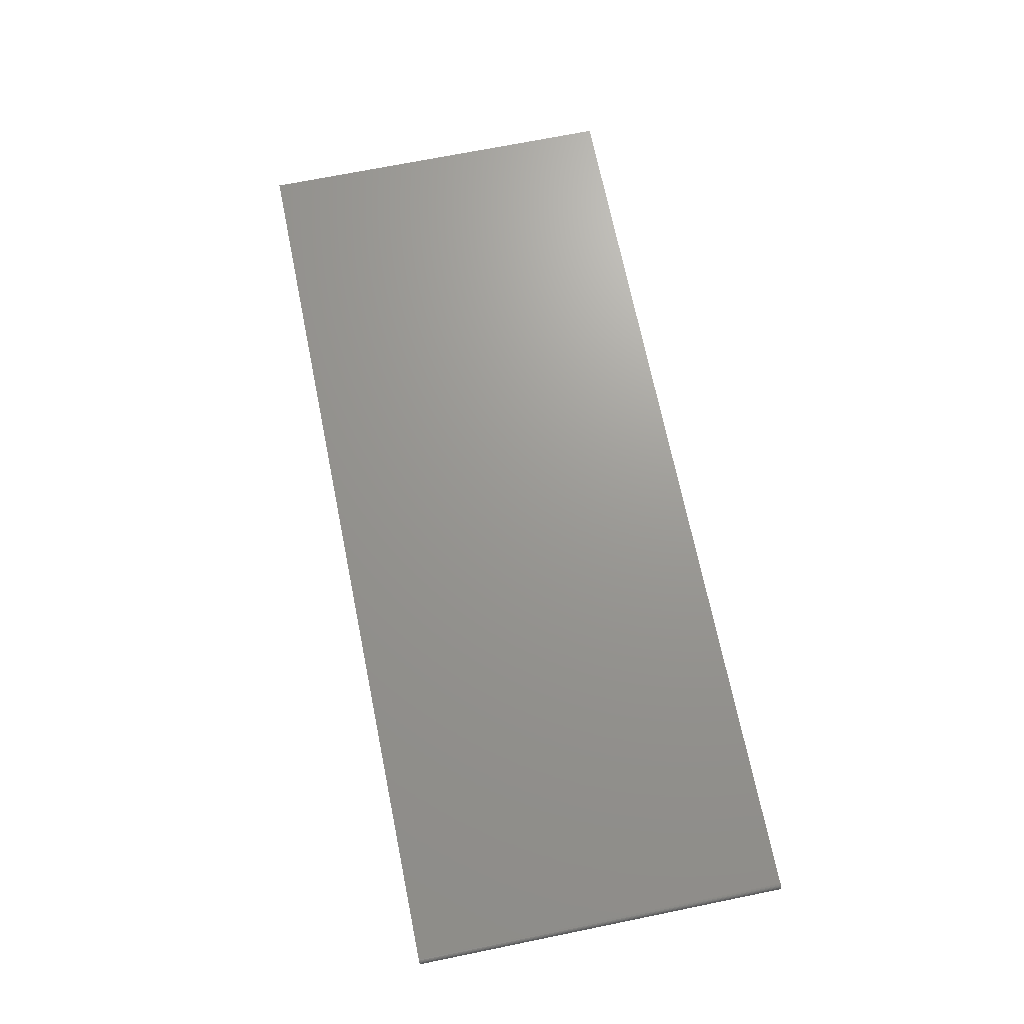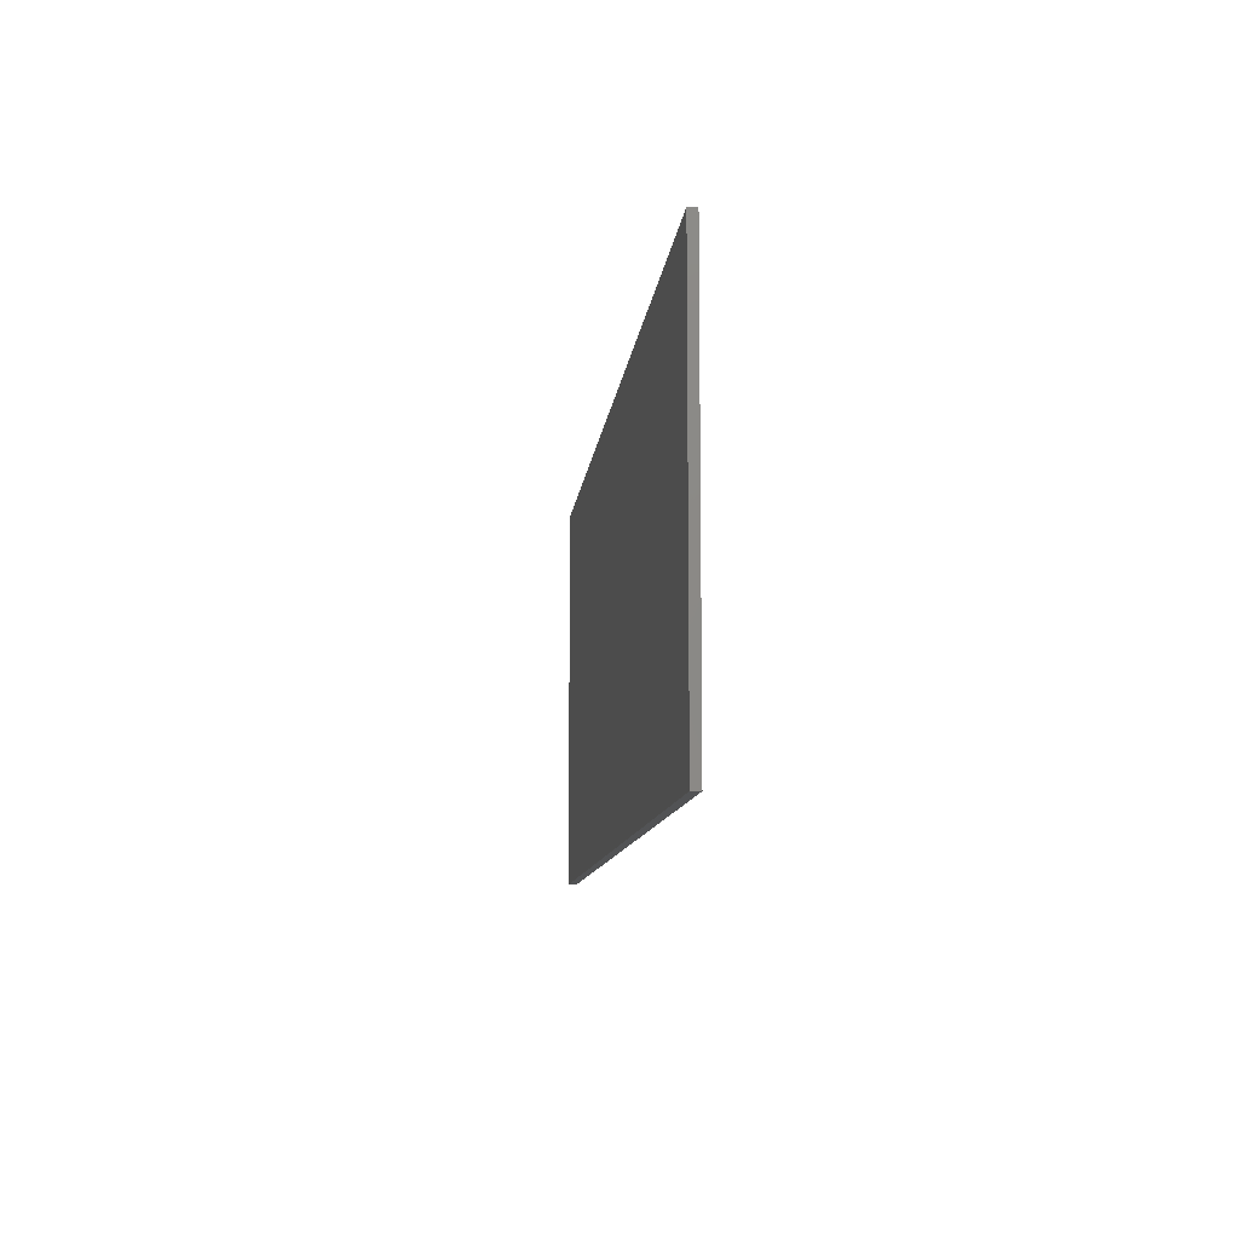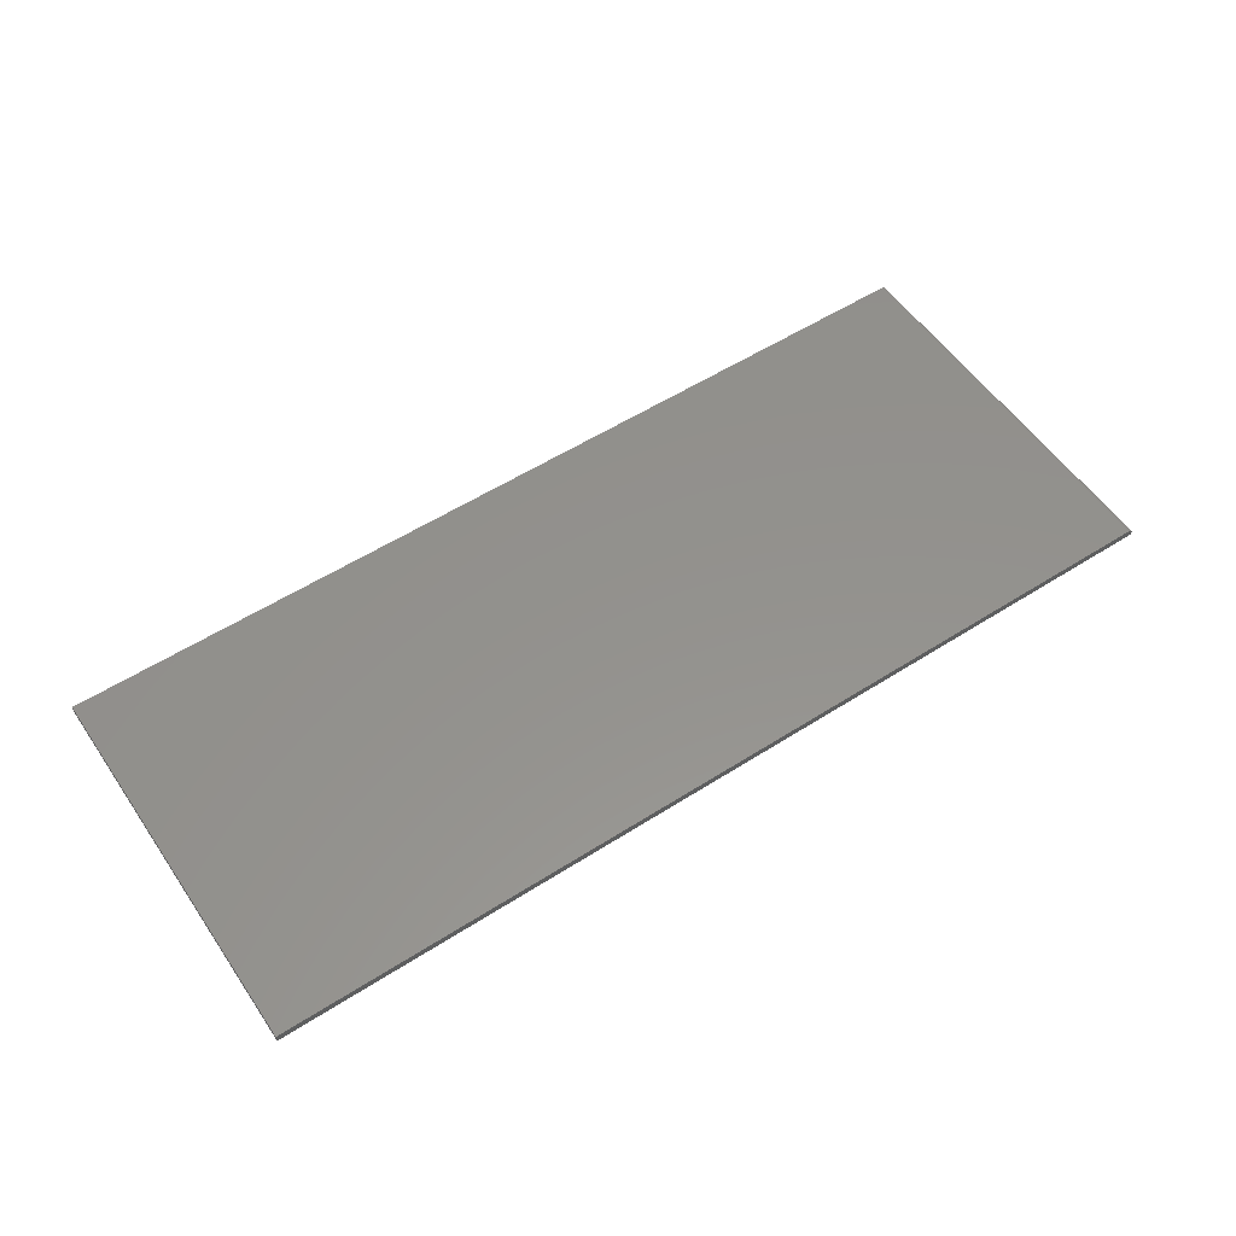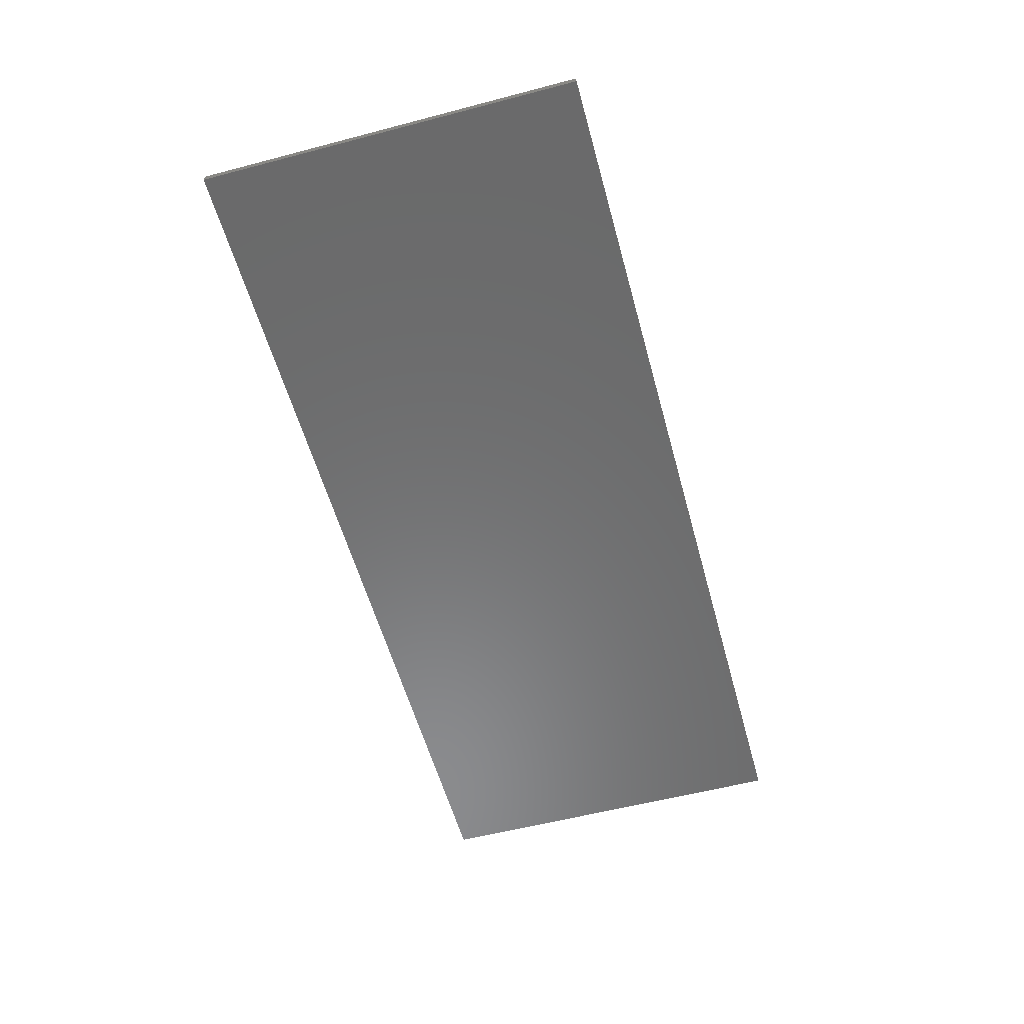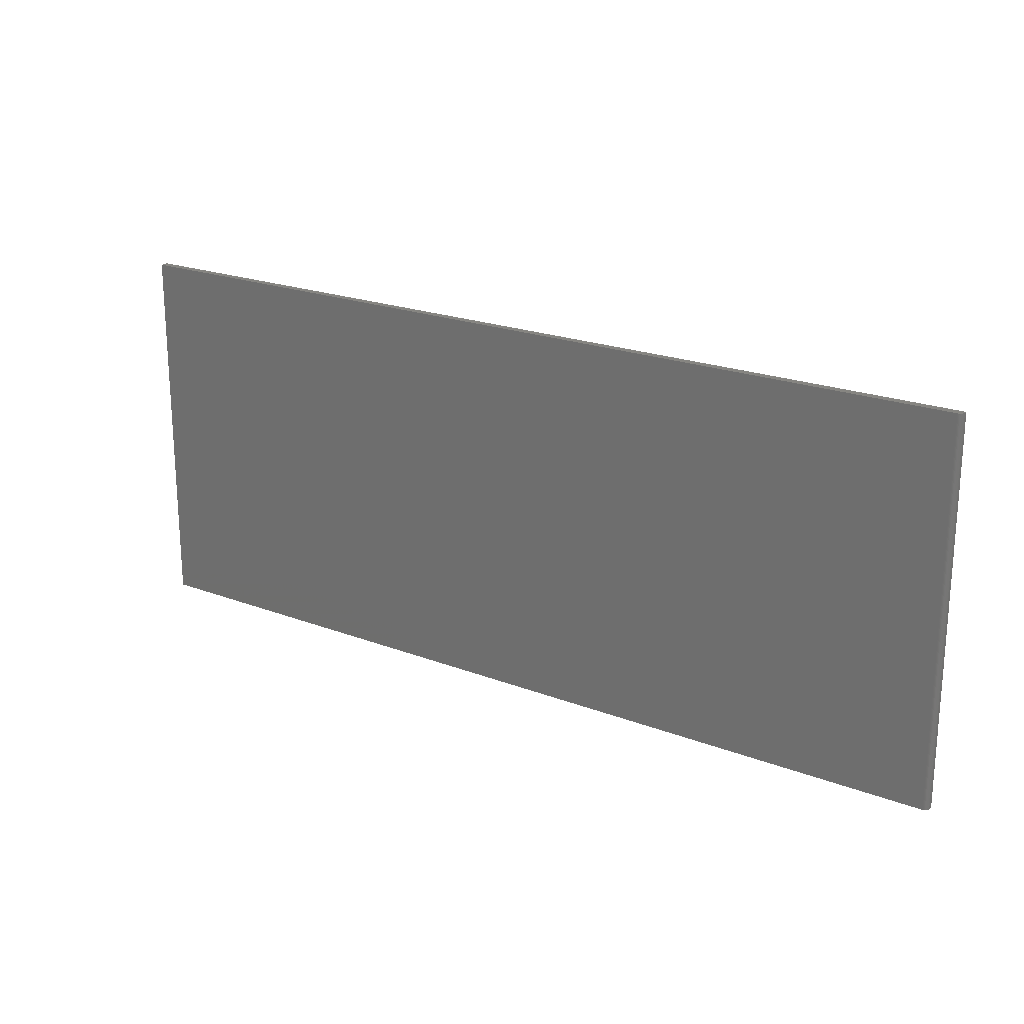
<metadata>
{"format":"stl","ext":"stl","renderer":"f3d","projection":"perspective","resolution":1024,"background":"white","views":[{"elev":69.9,"azim":78.5,"up":"+Z"},{"elev":-10.1,"azim":-95.9,"up":"+Y"},{"elev":55.4,"azim":-33.9,"up":"+Z"},{"elev":-56.8,"azim":-74.7,"up":"+Z"},{"elev":21.1,"azim":34.5,"up":"+Y"}]}
</metadata>
<code>
# stl→obj: 24 verts, 44 faces
v 0.75 -0.3047 -0.007812
v 0.75 0.3125 -0.007812
v 0.75 -0.3047 -0.002632
v 0.75 0.3125 -0.002632
v 0.7422 -0.3047 0.005181
v -0.75 -0.3047 0.005181
v -0.75 -0.3047 -0.007812
v 0.7437 -0.3047 0.005031
v 0.7487 -0.3047 0.001709
v 0.7477 -0.3047 0.002893
v 0.7465 -0.3047 0.003864
v 0.7452 -0.3047 0.004586
v 0.7498 -0.3047 -0.001107
v 0.7494 -0.3047 0.0003581
v -0.75 0.3125 0.005181
v 0.7422 0.3125 0.005181
v -0.75 0.3125 -0.007812
v 0.7437 0.3125 0.005031
v 0.7452 0.3125 0.004586
v 0.7465 0.3125 0.003864
v 0.7477 0.3125 0.002893
v 0.7487 0.3125 0.001709
v 0.7494 0.3125 0.0003581
v 0.7498 0.3125 -0.001107
f 1 2 3
f 3 2 4
f 5 6 7
f 8 9 10
f 8 10 11
f 8 11 12
f 1 9 8
f 1 8 5
f 1 5 7
f 9 1 3
f 9 3 13
f 9 13 14
f 15 6 16
f 16 6 5
f 16 17 15
f 18 19 20
f 18 20 21
f 18 21 22
f 18 22 23
f 18 23 24
f 18 24 4
f 2 17 16
f 2 16 18
f 2 18 4
f 16 5 18
f 18 5 8
f 18 8 19
f 19 8 12
f 19 12 20
f 20 12 11
f 20 11 21
f 21 11 10
f 21 10 22
f 22 10 9
f 22 9 23
f 23 9 14
f 23 14 24
f 24 14 13
f 24 13 4
f 4 13 3
f 7 6 17
f 17 6 15
f 7 17 1
f 1 17 2

</code>
